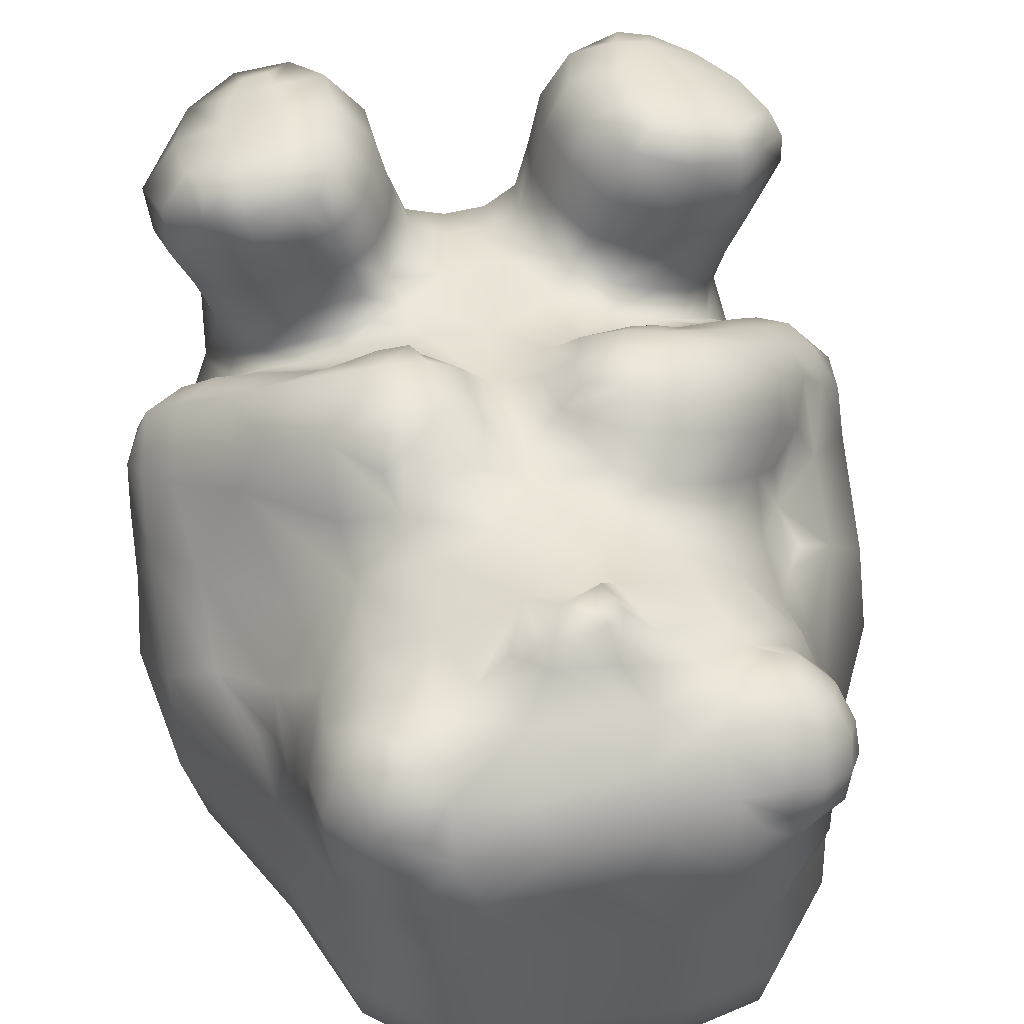
<metadata>
{"format":"obj","ext":"obj","renderer":"f3d","projection":"perspective","resolution":1024,"background":"white","views":[{"elev":41.3,"azim":169.6,"up":"+Z"}]}
</metadata>
<code>
g default
v -0.2854 3.094 -0.701
v -0.5842 2.974 -0.6903
v 1.327 0.2747 -0.3938
v 1.189 0.3411 -0.5126
v 1.288 0.7654 -0.5457
v 1.288 1.302 -0.5847
v 1.471 1.286 0.4488
v 1.284 1.545 0.502
v 0.7451 2.986 0.9744
v 0.8985 3.051 0.8777
v 0.9784 3.113 0.6914
v 0.519 2.04 1.118
v 1.004 2.85 0.6441
v 0.7716 0.835 1.733
v 0.7612 0.3838 1.889
v 0.7507 0.2047 1.89
v 0.4522 1.134 1.142
v 0.4831 1.246 1.218
v 0.7192 2.178 0.9143
v 0.7308 2.522 0.9044
v 1.459 0.7315 0.4977
v 0.5004 0.4348 -0.5229
v 0.923 0.4133 -0.5224
v 0.9755 0.8293 -0.5491
v 0.9517 1.351 -0.5831
v 0.5882 -0.3586 -0.1485
v 0.5875 -0.3194 -0.3962
v 1.085 -0.1256 -0.4226
v 0.5467 -0.153 -0.4877
v -0.0392 0.05772 -0.498
v 0.2979 1.743 1.385
v -1.051 -0.06322 1.453
v -1.101 0.09891 1.144
v -1.048 0.8444 1.532
v -0.6151 0.8095 1.794
v -0.5223 0.8216 1.59
v -0.3959 0.6044 1.633
v -0.6433 -0.06691 1.777
v -0.5555 -0.1002 1.586
v -1.175 0.3045 1.763
v -1.271 0.4625 1.699
v -0.4991 0.09442 1.833
v -1.186 0.6614 0.7069
v 0.5384 0.8381 1.421
v 0.4995 0.8344 1.265
v 0.4604 0.8679 1.152
v 0.6419 0.8395 1.232
v 0.6046 0.877 1.112
v 0.7948 0.8082 1.179
v -1.061 0.829 1.711
v 1.109 0.7885 1.663
v 1.076 0.787 1.475
v 1.245 0.6447 1.431
v 0.3038 0.1413 1.402
v 0.3695 0.1225 1.678
v 0.5391 -0.0842 1.614
v -0.1825 3.214 0.8278
v -1.069 0.4844 0.8854
v -1.143 0.4812 1.111
v 0.4235 0.7462 1.445
v 0.3862 0.7486 1.274
v 0.316 0.8442 1.181
v 0.2721 1.03 1.175
v 0.139 2.952 1.128
v 0.2776 1.196 1.19
v 0.3244 1.286 1.278
v -1.501 0.8163 0.4788
v 1.041 -0.000269 1.047
v 0.7506 1.935 1.03
v 0.2264 0.3931 1.248
v 0.5173 1.511 1.422
v 0.02562 1.985 1.139
v -0.2361 2.107 1.122
v -0.5347 2.035 1.102
v 0.864 2.968 -0.6135
v 0.5114 3.252 -0.6406
v -0.9701 2.911 0.411
v -1.009 3.018 0.5169
v -1.101 0.3001 0.8328
v -1.145 0.2957 1.114
v -1.06 0.08312 0.8334
v 0.924 3.055 0.2497
v -1.533 1.579 -0.2466
v 1.014 -0.06383 0.6463
v -1.492 1.159 0.4886
v 1.01 0.7496 1.278
v -0.5064 3.084 0.9482
v -1.088 1.489 1.125
v 0.06021 2.793 1.278
v -0.4641 3.206 0.843
v -0.4874 3.296 0.6992
v -1.031 2.567 0.462
v -0.9402 2.485 0.6791
v 1.268 1.912 0.3088
v 1.056 2.158 0.4067
v 0.9057 2.995 -0.03489
v 0.292 -0.05546 1.047
v 0.2206 0.1634 1.189
v -0.673 0.319 1.902
v -0.6801 0.126 1.889
v -0.2391 1.539 1.373
v -0.4097 1.597 1.43
v -0.4436 1.445 1.409
v -0.935 0.8898 0.95
v -0.8618 0.8149 0.9398
v 0.6298 1.064 1.082
v 0.7624 0.8895 1.004
v -1.269 0.1677 0.1312
v -1.027 -0.2016 0.1494
v -0.5475 -0.3037 0.1743
v 0.001928 -0.3413 0.1873
v -1.356 0.2321 -0.1885
v -1.112 -0.209 -0.1721
v -0.6094 -0.3425 -0.1618
v -1.098 -0.1226 -0.424
v -0.6399 -0.3068 -0.3918
v -0.9963 0.02599 -0.4989
v -1.552 0.8116 -0.2169
v -1.491 0.86 -0.4752
v -1.196 0.3728 -0.508
v 0.4726 2.229 1.043
v 1.525 0.9954 0.4238
v 1.115 2.449 -0.2934
v -0.2021 2.276 1.103
v -0.9466 1.74 0.8363
v 0.5454 3.251 0.8385
v -0.9957 2.872 -0.3383
v -0.9373 2.937 -0.05428
v -0.7301 2.295 0.8511
v -0.9451 3.187 0.638
v -0.824 3.222 0.8149
v -0.8195 3.285 0.6908
v -1.318 0.3757 1.547
v -1.227 0.1962 1.602
v -1.232 0.3341 1.358
v -0.9836 2.756 0.5401
v -1.016 2.876 0.6253
v -0.9087 2.659 0.6977
v 1.113 1.199 1.106
v 1.29 1.02 0.9497
v 1.346 1.272 0.7632
v -0.518 1.338 1.342
v -0.4101 1.279 1.28
v -0.2961 1.38 1.349
v -0.3297 1.179 1.185
v -0.1885 1.285 1.23
v -0.1189 1.478 1.251
v -0.5026 1.137 1.131
v -0.6186 1.256 1.24
v -0.7214 1.306 1.279
v -0.643 2.556 -0.6635
v 1.158 1.91 -0.6212
v -1.075 0.7422 0.8393
v -0.9945 0.6878 0.8325
v -0.9977 0.6358 0.9613
v -1.082 0.572 0.7141
v 0.9405 1.028 1.072
v 0.9188 1.353 1.258
v -0.8293 0.8546 1.738
v -1.004 0.7878 1.363
v -0.4795 3.414 0.3981
v -0.6568 3.242 0.8576
v -0.6552 3.315 0.733
v 0.5406 3.324 0.6042
v -0.7716 2.625 0.8557
v -0.575 2.657 0.9831
v -0.6293 2.771 0.9399
v -0.6097 2.951 0.9949
v -0.476 2.878 0.9449
v -0.6938 3.13 0.9438
v -0.8943 3.052 0.8825
v 0.5652 2.933 0.9859
v -0.6054 1.936 1.268
v -0.6241 1.764 1.371
v -1.218 1.163 1.02
v -1.249 1.305 0.9547
v -1.3 0.8775 0.9023
v -1.184 0.7966 0.8889
v -1.374 1 0.8638
v -1.383 1.153 0.7786
v -0.6092 1.459 1.393
v 0.3298 1.499 1.408
v 0.1894 1.457 1.319
v 0.5086 1.756 1.405
v -0.1526 1.714 1.274
v -0.2825 1.983 1.177
v -1.173 0.1421 1.399
v 1.097 0.1029 1.756
v 0.7572 2.784 0.9262
v 0.9216 2.802 0.8194
v -1.147 0.6022 1.765
v -0.3793 0.08144 1.639
v 0.07332 0.4041 1.211
v -0.5045 0.9613 1.122
v -0.5489 0.854 1.192
v -0.6315 0.8328 1.336
v -0.7024 3.257 -0.3575
v -0.6729 3.246 -0.03462
v -0.9644 2.79 -0.5788
v -1.172 2.235 -0.5041
v -1.052 2.166 -0.6174
v 0.7393 -0.1689 1.175
v 0.888 -0.06676 1.797
v 0.845 -0.1573 1.519
v 0.906 2.51 0.7352
v 1.009 2.55 0.5479
v 0.03112 -0.07049 0.9445
v -0.02235 -0.3846 -0.156
v -0.03832 -0.3579 -0.3784
v -0.6131 -0.1537 -0.486
v -0.04178 -0.2121 -0.4834
v -0.5677 0.08623 -0.5
v 0.7548 3.212 0.8688
v 0.8082 3.282 0.705
v -0.123 0.6583 1.226
v -0.2369 0.367 1.269
v -0.09565 0.3918 1.214
v -0.3889 0.7665 1.234
v -0.2779 0.5982 1.264
v -0.2922 0.3491 1.439
v -1.095 -0.000604 1.665
v -1.03 0.1351 1.802
v -0.8817 3.109 0.3676
v 0.932 3.004 -0.3402
v -0.7352 3.266 0.4221
v -0.7316 3.3 0.2417
v 0.9431 0.8847 1.719
v 0.9024 0.8772 1.526
v 0.5926 0.8587 1.612
v 0.9165 0.7813 0.9002
v 1.06 0.6561 0.7743
v 1.139 0.7064 0.792
v 1.356 1.902 -0.509
v 1.072 2.475 -0.5238
v -0.7316 2.075 0.8925
v -0.8574 1.821 1.146
v -0.7621 1.916 0.9817
v 1.487 0.6753 -0.1646
v 1.559 1.212 -0.2114
v 1.448 1.853 -0.2497
v 0.5732 -0.3068 0.2058
v 1.073 -0.1439 0.2132
v 1.263 0.2429 0.2059
v 1.116 -0.1939 -0.1409
v 1.347 0.2343 -0.141
v -0.4595 0.7763 1.395
v -0.3439 0.5902 1.429
v 0.6132 3.277 -0.01813
v 0.7112 3.304 0.2842
v -0.8698 -0.1094 1.726
v -0.7954 3.307 0.5495
v -0.9307 3.184 0.493
v -0.5894 3.327 0.5491
v 0.4739 0.7625 1.66
v 0.4406 -0.06972 1.312
v 0.7091 2.855 -0.6851
v 0.4159 3.043 -0.6983
v 0.06543 3.111 -0.7028
v 0.5757 3.32 -0.3511
v 0.1464 3.372 -0.3406
v -0.5012 2.138 1.035
v -0.4919 2.305 0.9957
v 0.04841 0.1467 1.131
v -0.3877 -0.07825 1.138
v -0.2249 -0.07677 0.9797
v -0.3245 0.1 1.415
v -0.2637 0.1302 1.232
v -0.128 0.1383 1.144
v 0.9899 0.8248 0.9081
v -0.7293 -0.1676 1.277
v -0.6419 -0.1775 0.9974
v -0.9257 -0.1204 0.8885
v -0.4766 -0.08989 1.359
v 0.9274 0.1876 1.845
v 0.7814 0.7345 1.84
v 0.9603 0.7474 1.828
v 0.9776 0.5764 1.845
v -1.062 1.641 0.9908
v -0.6207 1.596 1.415
v -0.8748 1.665 1.275
v 0.4616 3.416 0.4604
v 1.178 0.3636 1.766
v 1.148 0.5981 1.771
v 1.321 0.3895 1.582
v 0.9733 0.3788 1.84
v 0.7671 3.302 0.5023
v 1.257 0.7602 0.8326
v 1.12 0.8786 0.9577
v 1.414 0.87 0.8121
v 1.465 1.058 0.6595
v -0.7917 0.816 1.264
v -0.9407 0.7512 1.202
v -0.7259 0.8398 1.132
v -0.8839 0.7654 1.049
v -0.6933 0.918 1.046
v -1.073 0.6417 1.141
v -1.152 0.6734 1.338
v -1.24 0.5157 1.328
v -1.313 0.5518 1.511
v -0.7879 1.385 1.316
v -0.5251 2.483 1.011
v -0.7671 2.464 0.87
v -1.189 0.6644 1.66
v -1.199 0.6872 1.522
v -0.9221 2.284 0.6508
v -0.3364 1.882 1.29
v -0.3819 1.761 1.401
v 0.9473 0.7231 1.103
v 1.158 0.5926 1.235
v 1.077 0.5631 1.025
v 0.9032 0.742 0.9622
v 1.02 0.5916 0.8374
v -0.8089 -0.1655 1.52
v -0.9759 -0.0937 1.199
v -0.8654 0.02552 1.841
v 0.1032 3.313 -0.6185
v -0.2938 3.292 -0.6252
v -0.282 3.36 -0.345
v -0.6832 3.164 -0.6432
v -1.466 1.575 -0.5146
v -0.8285 2.67 -0.6684
v 0.02249 2.414 -0.6529
v -0.3503 2.461 -0.6559
v 0.4069 0.5869 1.691
v 0.3655 0.3709 1.694
v 0.2979 0.378 1.444
v 0.3465 0.5876 1.454
v 0.297 0.6057 1.276
v -0.4808 0.6077 1.844
v -0.4516 0.3394 1.85
v -0.345 0.3439 1.651
v -0.7032 0.5483 1.895
v 0.9597 3.12 0.4717
v -1.047 0.9561 1.019
v -0.8833 1.144 1.163
v 0.7753 0.5714 1.883
v 0.6001 0.7624 1.84
v 0.5577 0.5855 1.89
v 0.525 0.3778 1.894
v 0.5354 0.1571 1.887
v 0.6583 -0.02286 1.853
v 1.459 0.7132 -0.424
v 1.498 1.263 -0.4725
v -0.02052 0.9029 -0.5537
v -0.002902 1.413 -0.5873
v 0.5045 1.386 -0.5855
v -0.4361 1.986 -0.625
v -0.5517 0.9196 -0.5545
v -0.9355 1.501 -0.597
v -0.5051 1.453 -0.5897
v -0.8122 2.078 -0.6343
v -0.9675 0.4276 -0.5259
v -0.5693 0.4391 -0.5231
v -1.287 0.8992 -0.5593
v -0.9929 0.9219 -0.5582
v -1.245 1.54 -0.605
v 0.6886 0.8398 1.39
v 0.8464 0.8204 1.342
v 0.738 0.8705 1.571
v -0.03365 0.4374 -0.5231
v 0.5132 0.8795 -0.5521
v 0.9662 0.02798 -0.4986
v 0.4926 0.09363 -0.5004
v -0.9397 2.78 0.7591
v -0.7994 2.74 0.8766
v -0.977 1.232 1.193
v -1.148 1.051 1.04
v -1.045 1.347 1.183
v -1.18 1.471 0.8265
v -0.8428 1.506 1.329
v 0.01248 1.931 -0.6214
v 0.4681 1.917 -0.6205
v 0.8648 1.914 -0.6211
v 0.4036 2.412 -0.6528
v 0.7181 2.432 -0.6544
v 0.9396 2.468 -0.647
v -0.9337 3.053 0.1887
v -1.043 2.757 0.2782
v -1.197 2.278 -0.2857
v 0.8147 0.957 0.997
v 0.4448 1.002 1.135
v 0.6037 0.9629 1.084
v 0.7612 0.8366 1.061
v 0.3807 2.851 0.9883
v -0.8799 0.2557 1.863
v -0.125 2.964 1.109
v 1.26 0.6395 1.635
v 0.01873 -0.2234 0.6016
v 1.203 0.3737 1.267
v 1.122 0.3067 0.9918
v 1.454 0.7813 0.6652
v 0.3649 2.783 -0.6771
v 0.03565 2.814 -0.6791
v -0.2895 2.825 -0.6799
v -0.8224 2.866 0.9335
v -0.9425 2.918 0.8311
v -1.003 3 0.7094
v 0.51 3.1 0.9422
v 0.1515 1.715 1.272
v -1.324 0.2998 -0.407
v -0.8946 0.7247 1.839
v -1.076 1.634 0.564
v -1.14 0.1013 0.4973
v -0.9491 -0.1692 0.5314
v -0.9468 3.13 0.7679
v -1.325 0.6542 0.5839
v -0.7678 3 0.9621
v -1.377 0.7478 0.7376
v -1.492 0.879 0.6941
v 0.5069 1.326 1.351
v 0.7232 1.47 1.369
v 1.53 1.113 0.1168
v 0.1511 3.329 0.5661
v 1.194 0.5697 0.5639
v 1.281 0.6535 0.6374
v -1.287 1.73 0.3972
v 0.6791 3.122 0.9548
v 0.5419 -0.193 0.7255
v -0.5131 2.82 -0.6795
v -0.2605 0.9287 1.189
v -0.4796 -0.195 0.6372
v 1.457 1.722 0.1222
v -0.2346 1.682 1.361
v -1.49 1.047 0.6559
v 0.9993 2.906 0.495
v -0.6938 2.854 0.9734
v -0.2131 3.354 0.6124
v -0.8152 3.144 0.8907
v -0.7775 0.8632 1.516
v 0.2645 3.24 0.7637
v 0.6307 3.328 0.7236
v -0.7287 1.083 1.082
v 1.516 0.9268 0.5961
v -1.301 0.5675 1.642
v -1.005 3.076 0.614
v -0.8635 0.826 1.375
v 0.06776 3.328 0.3725
v -1.063 1.588 0.7331
v 0.8391 0.1548 -0.5042
v -1.055 1.933 0.4726
v 0.9951 1.583 1.205
v 0.4834 2.598 1.022
v -0.8901 0.1453 -0.5038
v 1.102 1.582 0.9521
v 0.07207 1.386 1.178
v 1.049 2.668 0.3342
v -0.1015 2.692 1.26
v -0.5151 1.239 1.209
v -0.6095 1.376 1.359
v -1.111 2.348 0.04553
v 0.008818 1.07 1.197
v 1.096 2.426 0.03865
v -0.931 1.932 0.664
v 0.5793 1.956 1.264
v 0.2111 3.343 0.0912
v -0.1658 2.795 1.226
v -1.293 1.399 0.5984
v -1.263 0.7111 0.7711
v -1.08 2.179 0.3802
v -0.3015 2.767 1.062
v -0.1072 3.337 0.3779
v 1.075 2.317 0.3094
v 1.128 0.3228 0.6298
v -1.449 0.7024 0.1739
v -0.08682 2.888 1.236
v -1.492 1.527 0.1628
v 0.1786 1.869 1.182
v 0.6011 2.739 -0.6742
v -0.2673 3.339 0.08694
v 0.7641 1.774 1.295
v 1.157 0.09617 1.431
v -0.02821 1.761 1.16
v 0.2516 2.811 1.079
v 0.1222 0.7189 1.22
v 0.4812 1.907 1.309
v 0.9442 1.947 0.6275
v 0.76 0.08308 1.877
v 0.2352 3.041 0.9382
v 1.091 0.7384 1.776
v 1.336 0.7052 0.715
v -1.141 1.766 0.4519
v 0.8556 0.06789 1.85
v -0.1907 2.534 1.101
v 1.295 0.4631 1.424
v 1.137 2.206 0.2177
v -1.177 0.4458 0.5278
v -0.2293 3.045 0.9426
v -0.973 0.4857 1.844
v -0.7352 0.7117 1.866
v 0.159 2.582 1.127
v -0.8173 0.1301 1.875
v 0.327 1.961 1.229
v 0.6414 1.332 1.312
v 1.397 0.6407 0.2179
v -0.7238 0.007401 1.863
v 0.7199 1.201 1.183
v 0.6503 0.8425 1.749
v 0.16 2.207 1.127
v 0.6164 2.797 0.9525
v 0.3787 1.337 1.37
v -1.051 0.738 1.807
v -0.6724 3.34 0.617
g FoodHat
f 1 2 319 317
f 1 394 419 2
f 1 258 393 394
f 1 317 316 258
f 2 321 199 319
f 2 419 151 321
f 3 28 362 4
f 3 245 244 28
f 3 342 238 245
f 3 4 5 342
f 4 23 24 5
f 4 362 439 23
f 5 24 25 6
f 5 6 343 342
f 6 152 233 343
f 6 25 373 152
f 7 422 94 8
f 7 122 412 422
f 7 290 433 122
f 7 8 141 290
f 8 94 95 476
f 8 476 444 141
f 9 10 213 417
f 9 189 190 10
f 9 172 499 189
f 9 417 398 172
f 10 11 214 213
f 10 190 13 11
f 11 13 425 333
f 11 333 286 214
f 12 121 498 492
f 12 69 19 121
f 12 454 470 69
f 12 492 475 454
f 13 206 446 425
f 13 190 205 206
f 14 227 228 359
f 14 275 276 227
f 14 497 337 275
f 14 359 229 497
f 15 336 338 339
f 15 285 277 336
f 15 16 274 285
f 15 339 340 16
f 16 340 341 477
f 16 477 482 274
f 17 381 382 106
f 17 65 63 381
f 17 18 66 65
f 17 106 496 18
f 18 496 493 410
f 18 410 500 66
f 19 69 444 476
f 19 20 442 121
f 19 476 205 20
f 20 205 190 189
f 20 189 499 442
f 21 494 412 122
f 21 415 414 494
f 21 391 480 415
f 21 122 433 391
f 22 361 24 23
f 22 360 344 361
f 22 363 30 360
f 22 23 439 363
f 24 361 346 25
f 25 346 372 373
f 26 27 28 244
f 26 208 209 27
f 26 241 111 208
f 26 244 242 241
f 27 29 362 28
f 27 209 211 29
f 29 363 439 362
f 29 211 30 363
f 30 212 353 360
f 30 211 210 212
f 31 492 467 399
f 31 184 475 492
f 31 182 71 184
f 31 399 183 182
f 32 314 270 313
f 32 187 33 314
f 32 221 134 187
f 32 313 250 221
f 33 81 272 314
f 33 80 79 81
f 33 187 135 80
f 34 50 159 429
f 34 304 303 50
f 34 160 297 304
f 34 429 436 160
f 35 329 37 36
f 35 489 332 329
f 35 159 401 489
f 35 36 429 159
f 36 37 247 246
f 36 246 196 429
f 37 331 220 247
f 37 329 330 331
f 38 250 313 39
f 38 495 315 250
f 38 42 100 495
f 38 39 192 42
f 39 273 266 192
f 39 313 270 273
f 40 41 133 134
f 40 488 191 41
f 40 222 385 488
f 40 134 221 222
f 41 434 299 133
f 41 191 303 434
f 42 330 99 100
f 42 192 331 330
f 43 406 486 156
f 43 458 408 406
f 43 153 178 458
f 43 156 154 153
f 44 229 359 357
f 44 60 254 229
f 44 45 61 60
f 44 357 47 45
f 45 47 48 46
f 45 46 62 61
f 46 48 382 381
f 46 381 63 62
f 47 49 383 48
f 47 357 358 49
f 48 383 107 382
f 49 358 86 308
f 49 308 311 383
f 50 501 401 159
f 50 303 191 501
f 51 387 53 52
f 51 479 283 387
f 51 227 276 479
f 51 52 228 227
f 52 53 309 86
f 52 86 358 228
f 53 484 389 309
f 53 387 284 484
f 54 98 97 255
f 54 326 70 98
f 54 55 325 326
f 54 255 56 55
f 55 56 341 340
f 55 340 339 325
f 56 204 203 341
f 56 255 202 204
f 57 487 478 430
f 57 90 87 487
f 57 427 91 90
f 57 430 413 427
f 58 79 80 59
f 58 156 486 79
f 58 155 154 156
f 58 59 296 155
f 59 80 135 298
f 59 298 297 296
f 60 327 324 254
f 60 61 328 327
f 61 62 474 328
f 62 63 451 474
f 63 65 445 451
f 64 478 487 386
f 64 473 384 478
f 64 89 490 473
f 64 386 465 89
f 65 66 183 445
f 66 500 182 183
f 67 85 466 464
f 67 409 424 85
f 67 406 408 409
f 67 464 486 406
f 68 84 463 390
f 68 202 418 84
f 68 471 204 202
f 68 390 389 471
f 69 470 441 444
f 70 326 327 328
f 70 193 263 98
f 70 328 474 193
f 71 411 470 184
f 71 410 493 411
f 71 182 500 410
f 72 472 399 467
f 72 73 186 472
f 72 498 124 73
f 72 467 492 498
f 73 124 262 261
f 73 261 74 186
f 74 261 235 237
f 74 173 306 186
f 74 237 236 173
f 75 256 257 76
f 75 234 376 256
f 75 224 123 234
f 75 76 259 224
f 76 257 258 316
f 76 316 260 259
f 77 136 137 78
f 77 378 92 136
f 77 223 377 378
f 77 78 252 223
f 78 137 397 435
f 78 435 130 252
f 79 486 403 81
f 81 403 404 272
f 82 249 286 333
f 82 96 248 249
f 82 446 452 96
f 82 333 425 446
f 83 466 450 379
f 83 118 464 466
f 83 320 119 118
f 83 379 200 320
f 84 418 241 242
f 84 242 243 463
f 85 457 416 466
f 85 424 180 457
f 86 309 310 308
f 87 168 169 487
f 87 170 407 168
f 87 90 162 170
f 88 278 369 176
f 88 280 236 278
f 88 368 370 280
f 88 176 175 368
f 89 465 456 447
f 89 447 483 490
f 90 91 163 162
f 91 427 161 253
f 91 253 502 163
f 92 93 138 136
f 92 459 305 93
f 92 378 450 459
f 93 302 165 138
f 93 305 129 302
f 94 485 462 95
f 94 422 452 485
f 95 206 205 476
f 95 462 446 206
f 96 224 259 248
f 96 452 123 224
f 97 98 263 207
f 97 418 202 255
f 97 207 388 418
f 99 385 491 100
f 99 332 488 385
f 99 330 329 332
f 100 491 315 495
f 101 144 146 147
f 101 102 103 144
f 101 423 307 102
f 101 147 185 423
f 102 279 181 103
f 102 307 174 279
f 103 142 143 144
f 103 181 449 142
f 104 153 154 105
f 104 334 178 153
f 104 432 335 334
f 104 105 295 432
f 105 154 155 294
f 105 294 293 295
f 106 380 157 496
f 106 382 107 380
f 107 383 311 230
f 107 230 269 380
f 108 112 113 109
f 108 464 118 112
f 108 403 486 464
f 108 109 404 403
f 109 113 114 110
f 109 110 421 404
f 110 114 208 111
f 110 111 388 421
f 111 241 418 388
f 112 400 115 113
f 112 118 119 400
f 113 115 116 114
f 114 116 209 208
f 115 117 210 116
f 115 400 120 117
f 116 210 211 209
f 117 443 212 210
f 117 120 352 443
f 119 354 120 400
f 119 320 356 354
f 120 354 355 352
f 121 442 490 498
f 123 452 422 240
f 123 240 233 234
f 124 483 301 262
f 124 498 490 483
f 125 453 402 438
f 125 237 235 453
f 125 278 236 237
f 125 438 369 278
f 126 430 478 398
f 126 431 164 430
f 126 213 214 431
f 126 398 417 213
f 127 128 198 197
f 127 379 450 128
f 127 199 200 379
f 127 197 319 199
f 128 450 378 377
f 128 377 226 198
f 129 262 301 302
f 129 235 261 262
f 129 305 453 235
f 130 132 251 252
f 130 405 131 132
f 130 435 397 405
f 131 162 163 132
f 131 428 170 162
f 131 405 171 428
f 132 163 502 251
f 133 135 187 134
f 133 299 298 135
f 136 138 364 137
f 137 364 396 397
f 138 165 365 364
f 139 158 496 157
f 139 444 441 158
f 139 140 141 444
f 139 157 288 140
f 140 288 287 289
f 140 289 290 141
f 142 149 448 143
f 142 449 150 149
f 143 145 146 144
f 143 448 148 145
f 145 420 451 146
f 145 148 194 420
f 146 451 445 147
f 147 445 472 185
f 148 432 295 194
f 148 448 149 432
f 149 150 335 432
f 150 300 366 335
f 150 449 181 300
f 151 419 394 323
f 151 351 201 321
f 151 323 347 351
f 152 376 234 233
f 152 373 375 376
f 155 296 292 294
f 157 380 269 288
f 158 411 493 496
f 158 441 470 411
f 160 292 296 297
f 160 436 291 292
f 161 469 198 226
f 161 427 461 469
f 161 226 225 253
f 164 281 413 430
f 164 286 249 281
f 164 431 214 286
f 165 302 301 166
f 165 166 167 365
f 166 301 483 460
f 166 460 169 167
f 167 169 168 426
f 167 426 395 365
f 168 407 395 426
f 169 460 386 487
f 170 428 171 407
f 171 396 395 407
f 171 405 397 396
f 172 384 442 499
f 172 398 478 384
f 173 174 307 306
f 173 236 280 174
f 174 280 370 279
f 175 367 366 368
f 175 179 177 367
f 175 176 180 179
f 176 369 457 180
f 177 178 334 367
f 177 408 458 178
f 177 179 409 408
f 179 180 424 409
f 181 279 370 300
f 183 399 472 445
f 184 470 454 475
f 185 472 186 306
f 185 306 307 423
f 188 471 284 282
f 188 203 204 471
f 188 274 482 203
f 188 282 285 274
f 191 488 401 501
f 192 266 220 331
f 193 217 268 263
f 193 474 215 217
f 194 195 218 420
f 194 295 293 195
f 195 293 291 196
f 195 196 246 218
f 196 291 436 429
f 197 318 317 319
f 197 198 469 318
f 199 321 201 200
f 200 201 356 320
f 201 351 349 356
f 203 482 477 341
f 207 265 421 388
f 207 263 268 265
f 212 443 352 353
f 215 219 216 217
f 215 420 218 219
f 215 474 451 420
f 216 267 268 217
f 216 220 266 267
f 216 219 247 220
f 218 246 247 219
f 221 250 315 222
f 222 315 491 385
f 223 225 226 377
f 223 252 251 225
f 225 251 502 253
f 228 358 357 359
f 229 254 337 497
f 230 231 232 269
f 230 311 312 231
f 231 414 415 232
f 231 312 463 414
f 232 415 480 287
f 232 287 288 269
f 233 240 239 343
f 238 342 343 239
f 238 494 243 245
f 238 239 412 494
f 239 240 422 412
f 242 244 245 243
f 243 494 414 463
f 248 455 281 249
f 248 259 260 455
f 254 324 338 337
f 256 468 392 257
f 256 376 375 468
f 257 392 393 258
f 260 318 469 455
f 260 316 317 318
f 264 273 270 271
f 264 267 266 273
f 264 265 268 267
f 264 271 421 265
f 270 314 272 271
f 271 272 404 421
f 275 336 277 276
f 275 337 338 336
f 276 277 283 479
f 277 285 282 283
f 281 455 437 413
f 282 284 387 283
f 284 471 389 484
f 287 480 391 289
f 289 391 433 290
f 291 293 294 292
f 297 298 299 304
f 299 434 303 304
f 300 370 368 366
f 305 459 440 453
f 308 310 312 311
f 309 389 390 310
f 310 390 463 312
f 322 371 347 323
f 322 374 372 371
f 322 393 392 374
f 322 323 394 393
f 324 327 326 325
f 324 325 339 338
f 332 489 401 488
f 334 335 366 367
f 344 345 346 361
f 344 348 350 345
f 344 360 353 348
f 345 371 372 346
f 345 350 347 371
f 347 350 349 351
f 348 355 349 350
f 348 353 352 355
f 349 355 354 356
f 364 365 395 396
f 369 438 402 457
f 372 374 375 373
f 374 392 468 375
f 384 473 490 442
f 386 460 456 465
f 402 481 416 457
f 402 453 440 481
f 413 437 461 427
f 416 459 450 466
f 416 481 440 459
f 437 455 469 461
f 446 462 485 452
f 447 456 460 483

</code>
